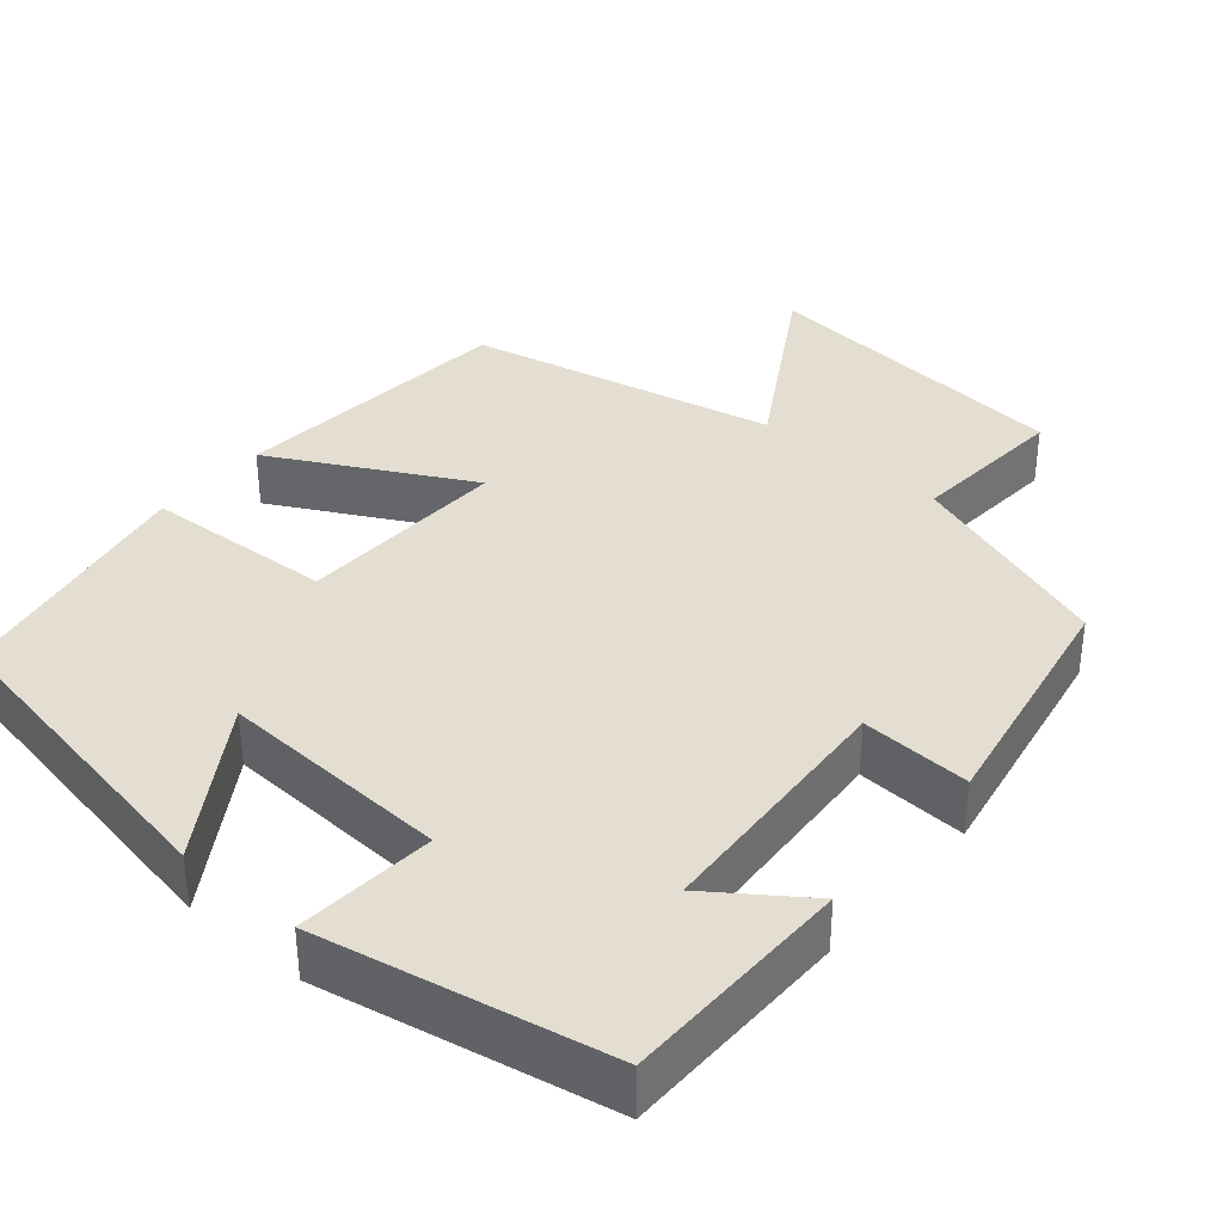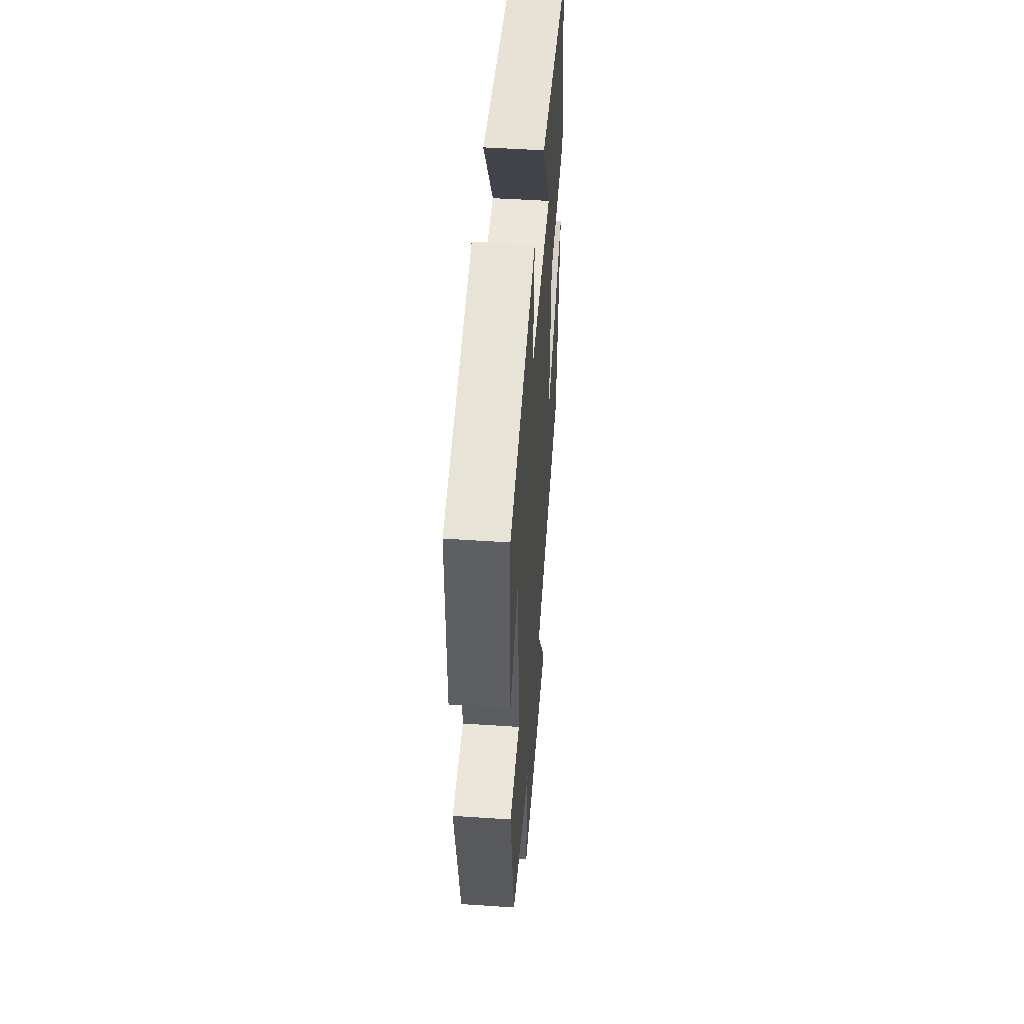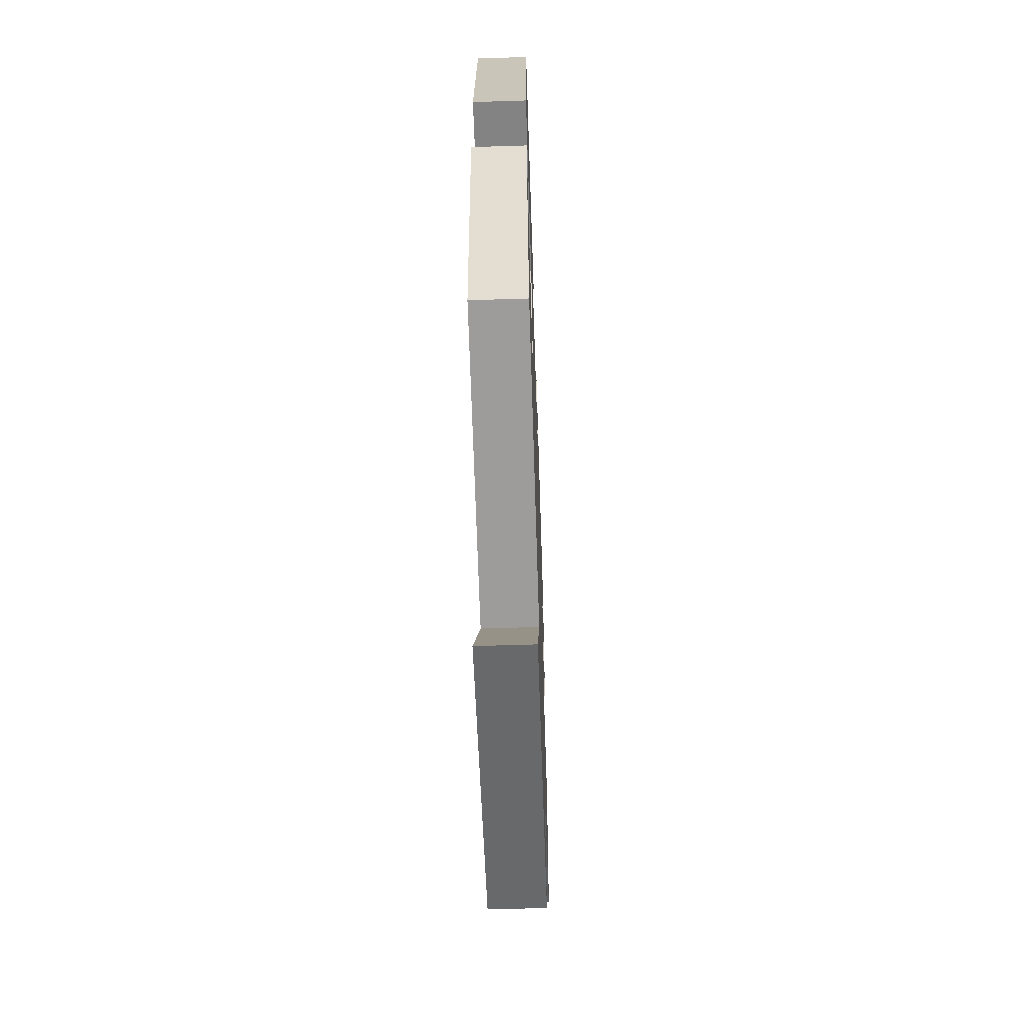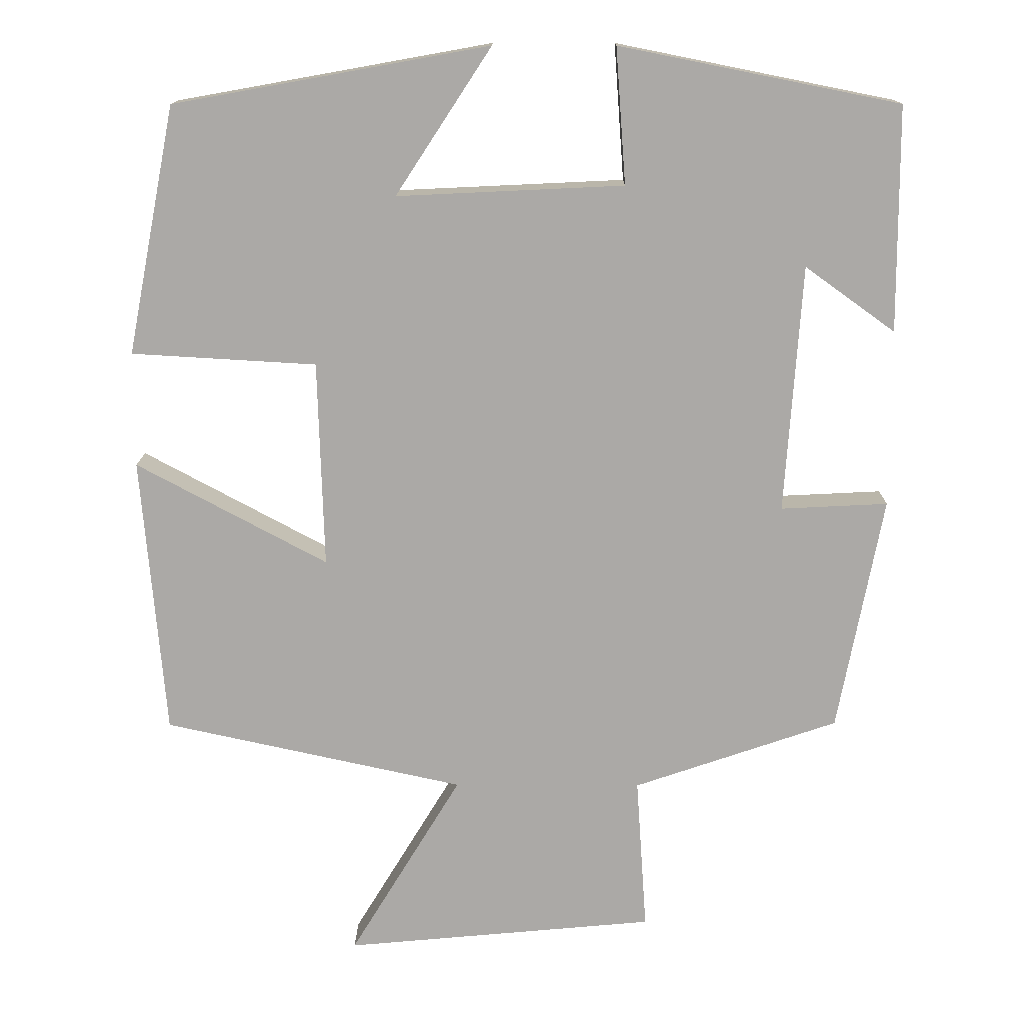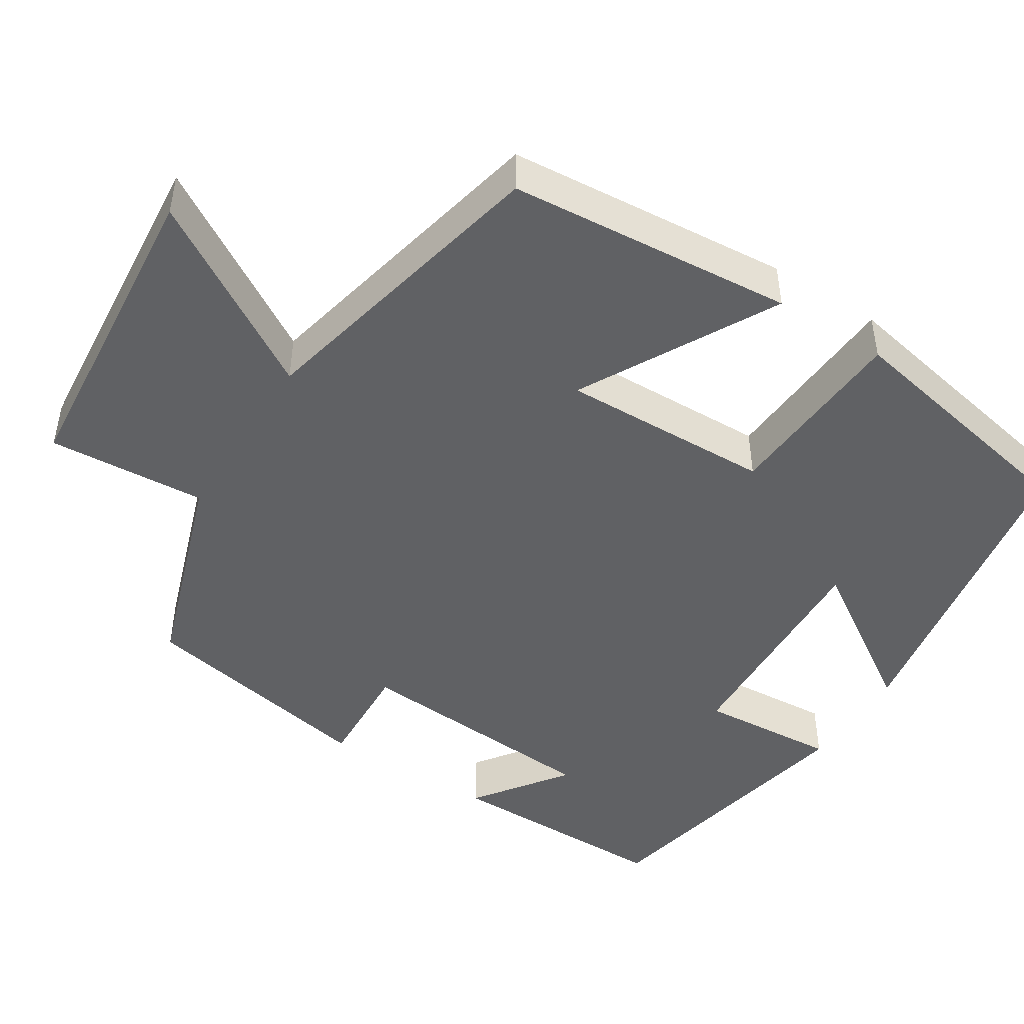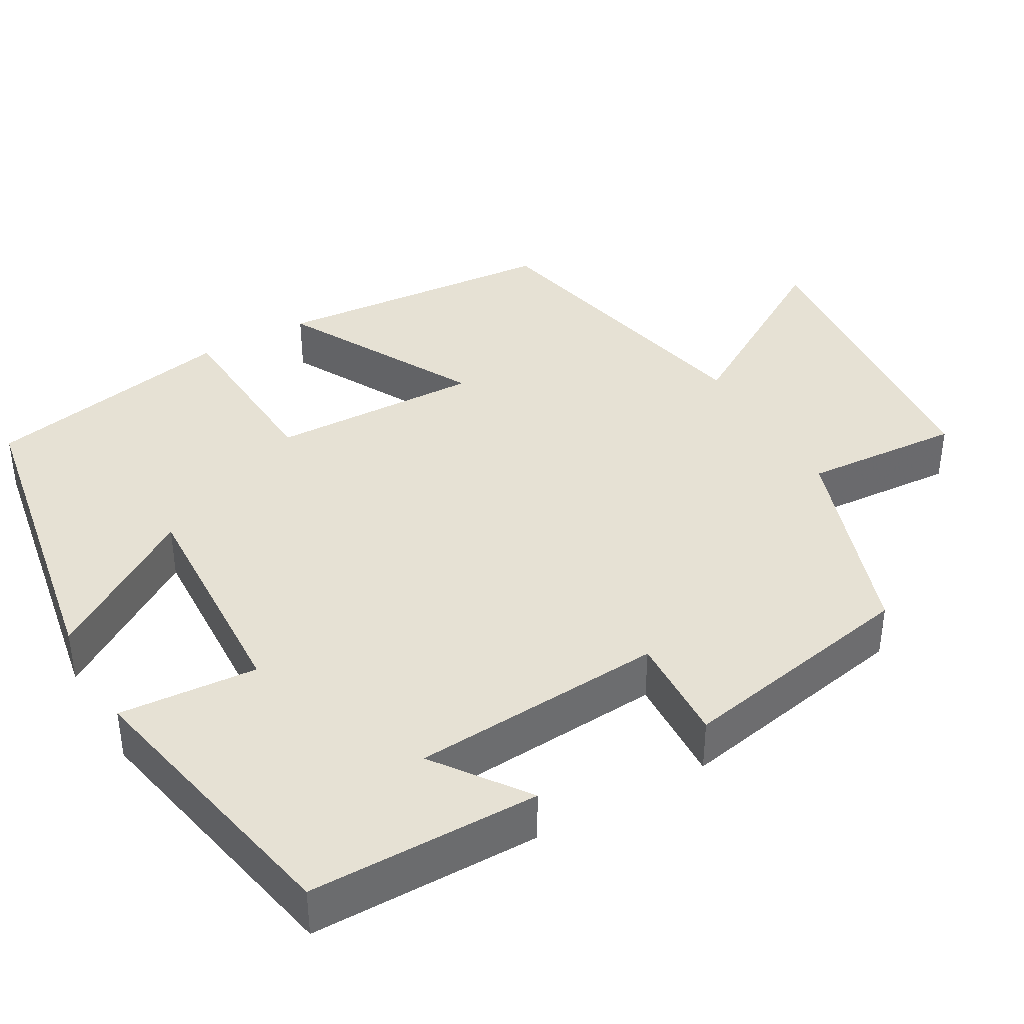
<metadata>
{"format":"obj","ext":"obj","renderer":"f3d","projection":"perspective","resolution":1024,"background":"white","views":[{"elev":36.3,"azim":40.6,"up":"+Y"},{"elev":50.0,"azim":94.2,"up":"+Z"},{"elev":-57.9,"azim":-88.1,"up":"+Z"},{"elev":14.3,"azim":0.6,"up":"+Z"},{"elev":-46.8,"azim":-122.5,"up":"+Y"},{"elev":39.1,"azim":60.1,"up":"+Y"}]}
</metadata>
<code>
v 0.499 0.07 0.427
v 0.5 0.07 0.133
v 0.382 0.07 0.218
v 0.36 0.07 -0.106
v 0.5 0.07 -0.099
v 0.441 0.07 -0.408
v 0.173 0.07 -0.5
v 0.187 0.07 -0.703
v -0.221 0.07 -0.741
v -0.075 0.07 -0.5
v -0.469 0.07 -0.414
v -0.5 0.07 -0.048
v -0.25 0.07 -0.182
v -0.258 0.07 0.088
v -0.5 0.07 0.102
v -0.437 0.07 0.426
v -0.025 0.07 0.5
v -0.15 0.07 0.309
v 0.146 0.07 0.323
v 0.133 0.07 0.5
v 0.499 0 0.427
v 0.5 0 0.133
v 0.382 0 0.218
v 0.36 0 -0.106
v 0.5 0 -0.099
v 0.441 0 -0.408
v 0.173 0 -0.5
v 0.187 0 -0.703
v -0.221 0 -0.741
v -0.075 0 -0.5
v -0.469 0 -0.414
v -0.5 0 -0.048
v -0.25 0 -0.182
v -0.258 0 0.088
v -0.5 0 0.102
v -0.437 0 0.426
v -0.025 0 0.5
v -0.15 0 0.309
v 0.146 0 0.323
v 0.133 0 0.5
f 19 20 1
f 15 16 17 18
f 14 15 18 19
f 13 14 19 1
f 10 11 12 13
f 7 8 9 10
f 4 5 6 7
f 3 4 7 10
f 1 2 3
f 1 3 10 13
f 21 40 39
f 38 37 36 35
f 39 38 35 34
f 21 39 34 33
f 33 32 31 30
f 30 29 28 27
f 27 26 25 24
f 30 27 24 23
f 23 22 21
f 33 30 23 21
f 1 21 22 2
f 2 22 23 3
f 3 23 24 4
f 4 24 25 5
f 5 25 26 6
f 6 26 27 7
f 7 27 28 8
f 8 28 29 9
f 9 29 30 10
f 10 30 31 11
f 11 31 32 12
f 12 32 33 13
f 13 33 34 14
f 14 34 35 15
f 15 35 36 16
f 16 36 37 17
f 17 37 38 18
f 18 38 39 19
f 19 39 40 20
f 20 40 21 1

</code>
